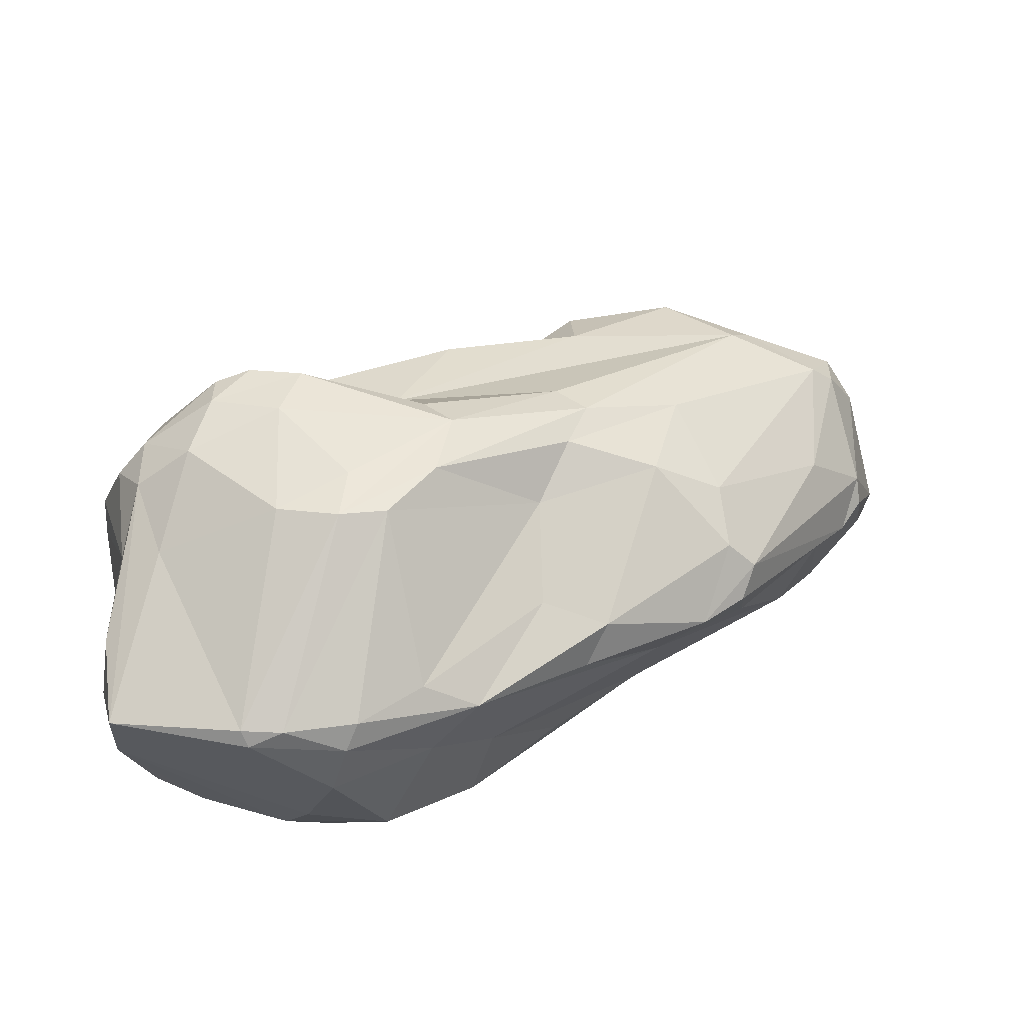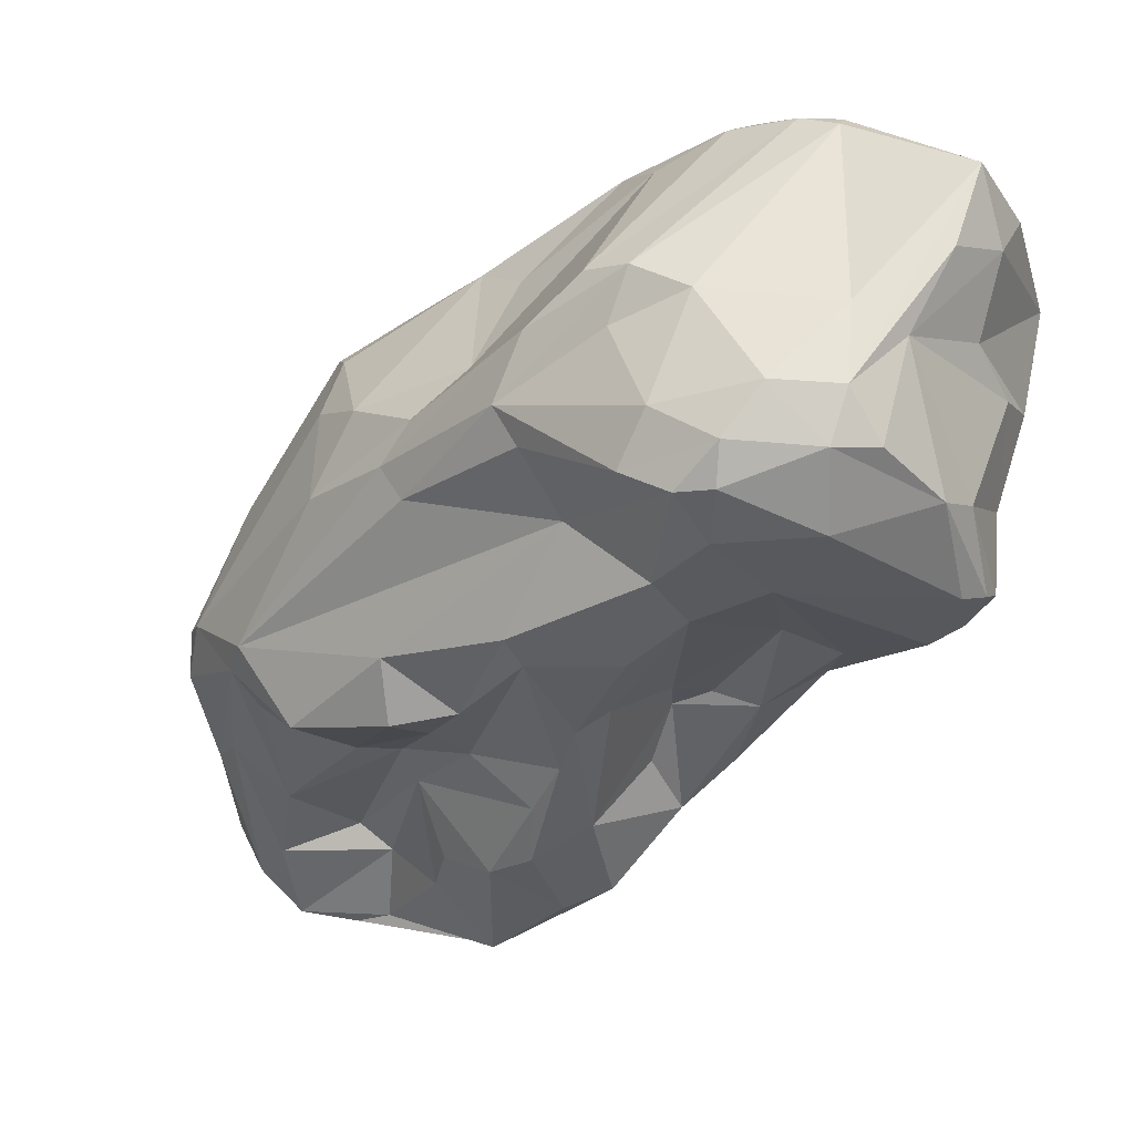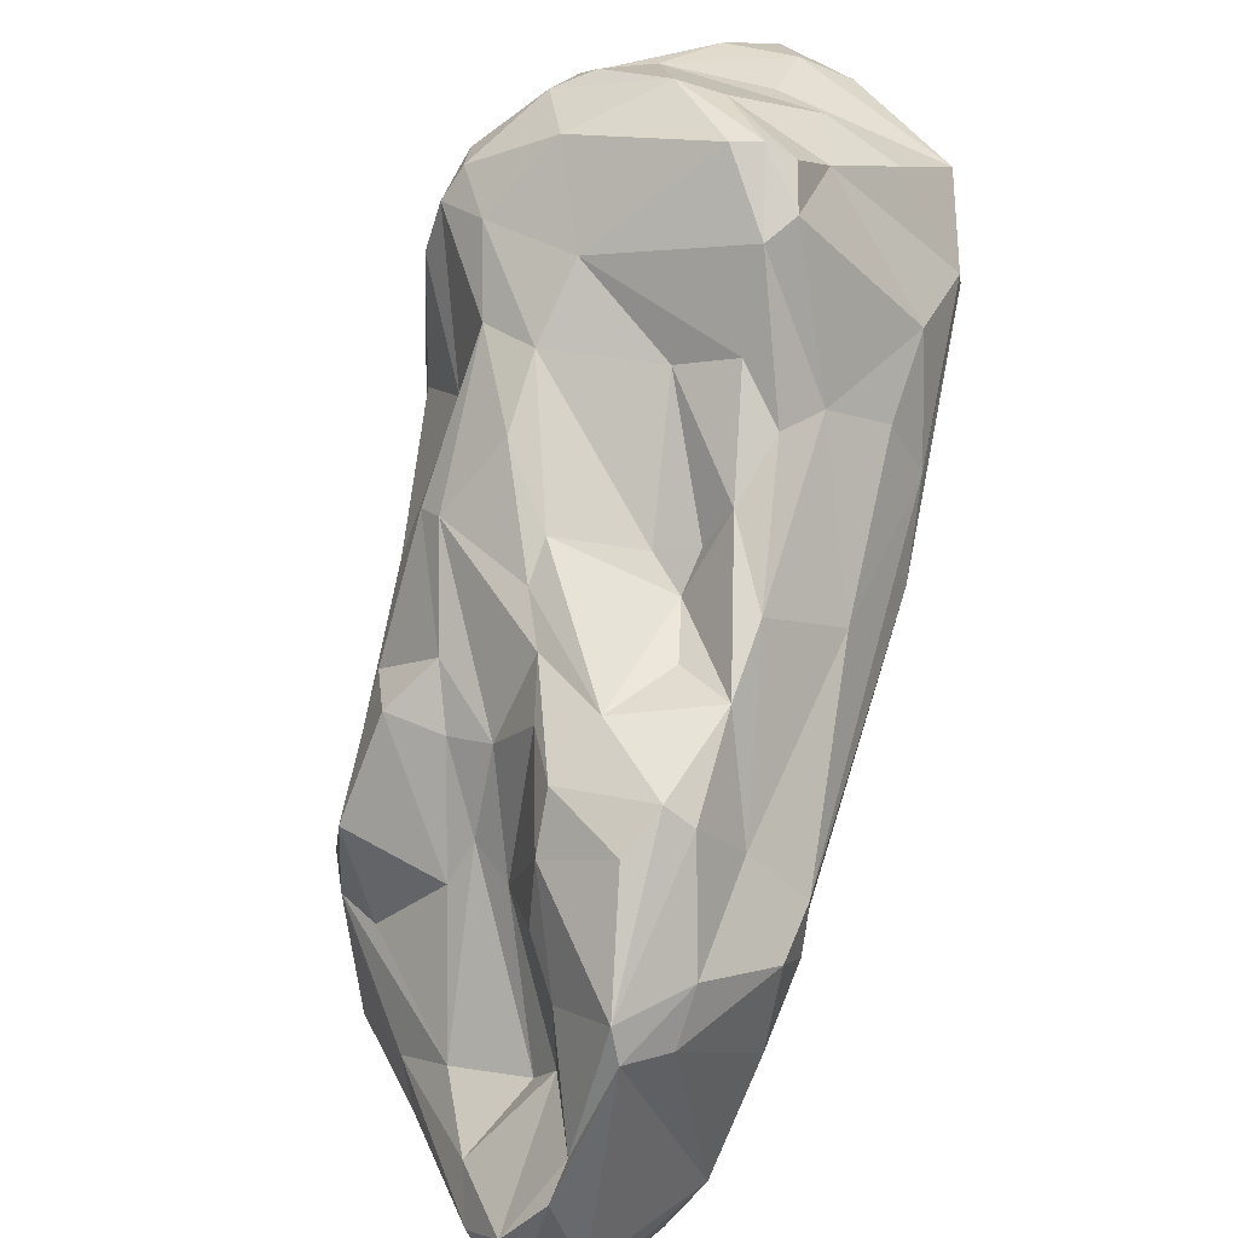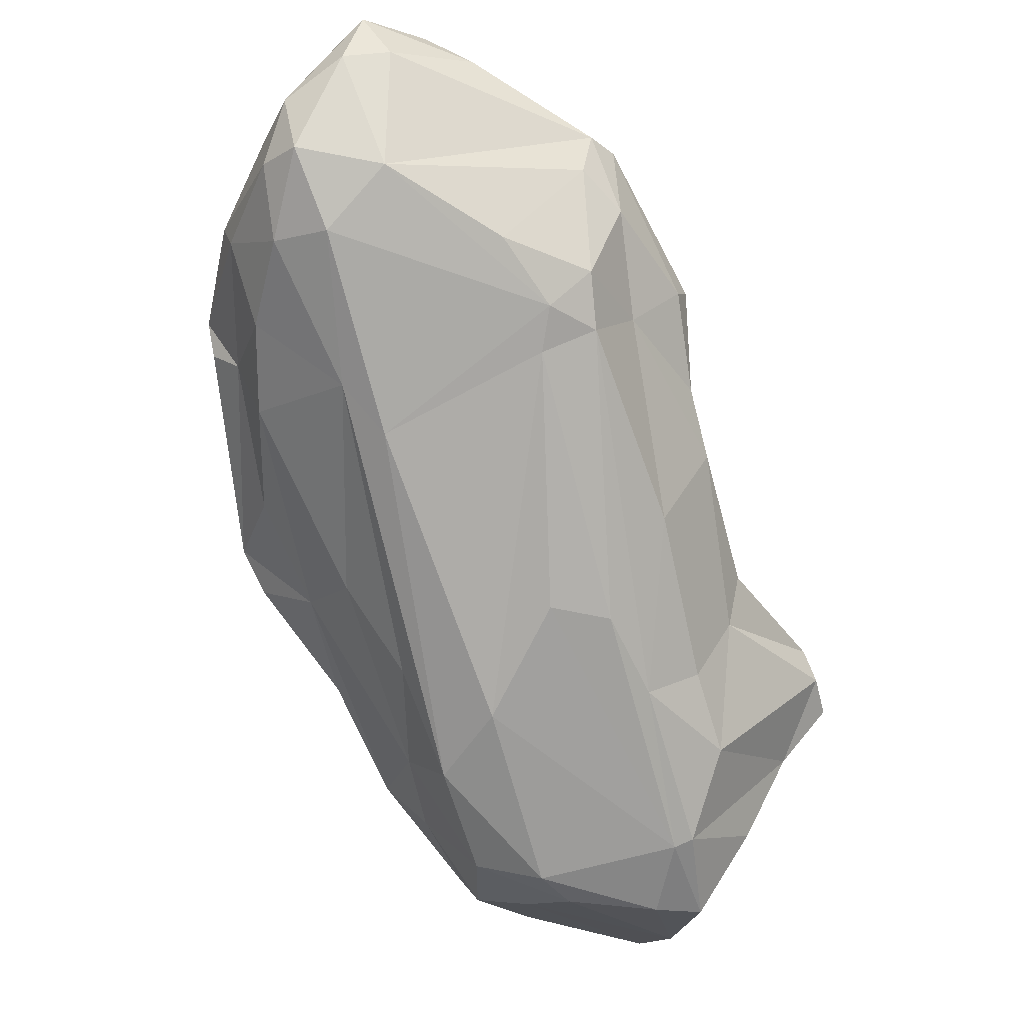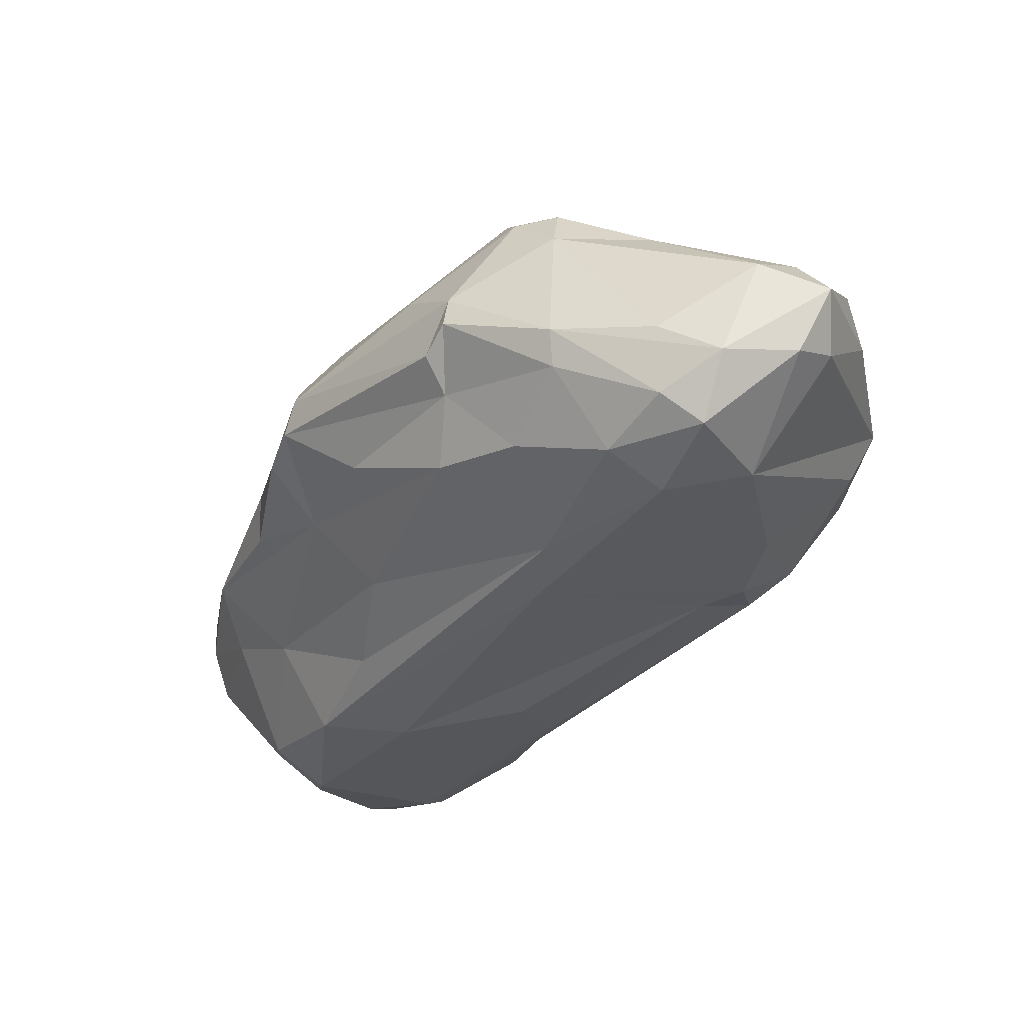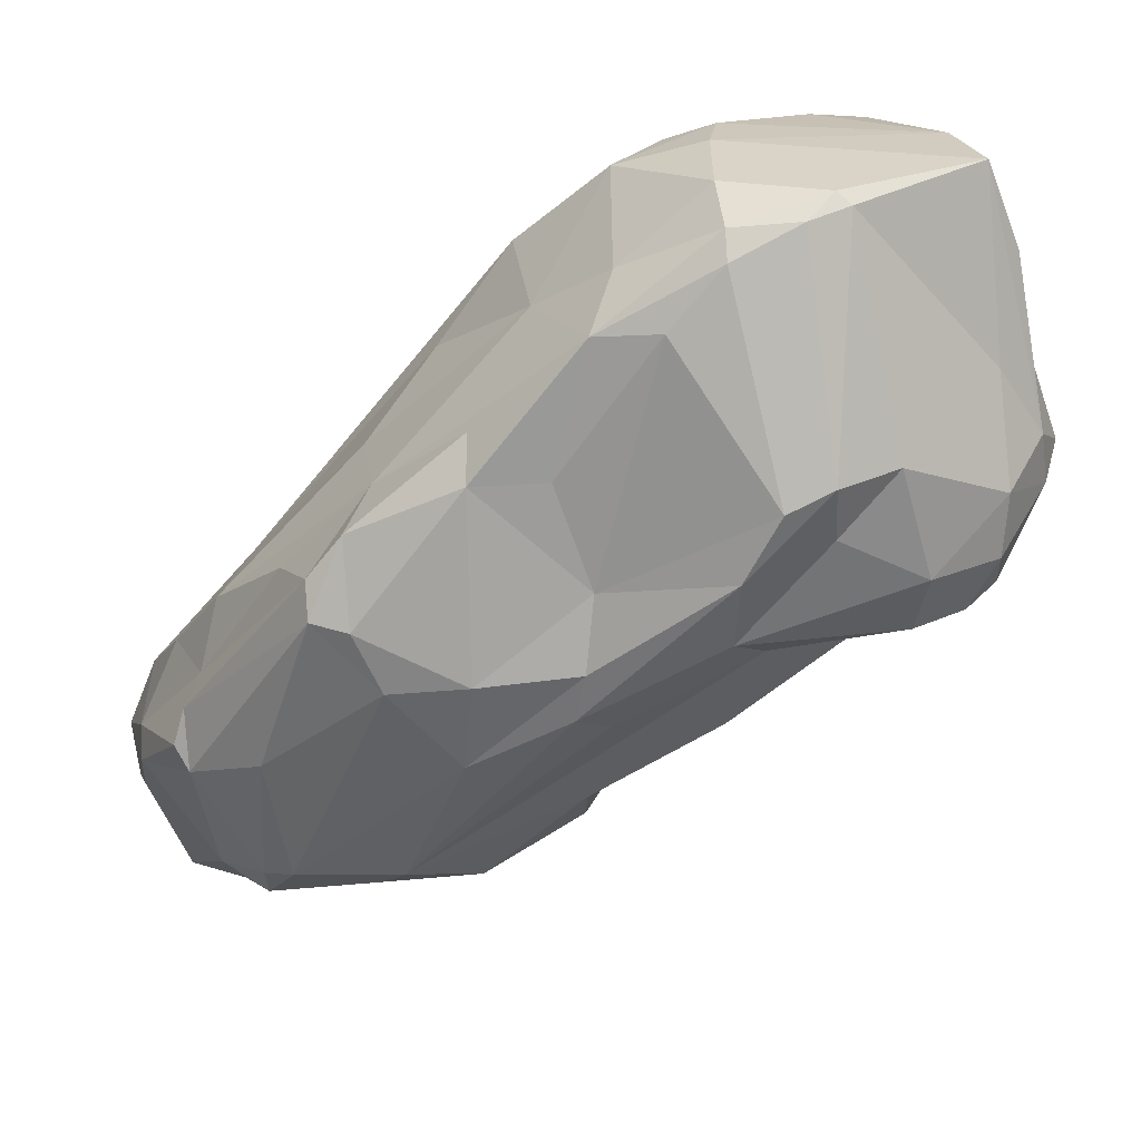
<metadata>
{"format":"obj","ext":"obj","renderer":"f3d","projection":"perspective","resolution":1024,"background":"white","views":[{"elev":26.0,"azim":-0.3,"up":"+Y"},{"elev":13.6,"azim":-144.4,"up":"+Z"},{"elev":-58.7,"azim":-106.0,"up":"+Z"},{"elev":-69.9,"azim":150.7,"up":"+Y"},{"elev":-28.3,"azim":103.9,"up":"+Y"},{"elev":66.2,"azim":155.5,"up":"+Z"}]}
</metadata>
<code>
g default
v -16.41 1.098 17.17
v -9.229 0.4474 12.39
v -12.97 0.5218 15.47
v -11.28 1.317 13.58
v -12.69 0.4758 14.81
v -13.09 1.762 15.72
v -11.99 1.541 14.46
v -12.38 1.059 14.23
v -14.6 0.2521 21.26
v -12.1 0.1744 13.34
v -10.82 0.7736 19.59
v -11.04 0.3038 19.65
v -9.699 0.4973 19.04
v -11.37 1.755 14.97
v -13.92 -1.699 19.74
v -15.25 -1.527 18.52
v -15.09 -1.604 18.68
v -12.34 -1.649 16.76
v -9.2 2.72 15.94
v -9.985 2.483 17.51
v -12.39 1.63 14.97
v -11.85 1.366 13.84
v -13.47 0.4494 21.12
v -9.043 2.25 15.18
v -10.58 1.181 13.55
v -14.33 2.35 19.93
v -11.56 1.915 18.9
v -12.67 2.593 19.44
v -8.221 -1.213 14.31
v -12.51 2.851 18.76
v -8.665 1.419 13.91
v -13.6 0.1434 21.16
v -8.314 1.155 13.14
v -9.074 0.7292 13.5
v -10.38 -0.7746 18
v -10.21 0.8645 13.09
v -10.37 1.329 14.39
v -16.1 0.4024 16.73
v -16.49 1.122 18.03
v -13.08 -0.9514 15.43
v -11.29 -1.09 13.88
v -11.79 0.7313 13.12
v -11.71 -0.3913 13.74
v -10.94 -0.9402 13.37
v -7.835 0.5012 16.69
v -12.7 2.64 16.29
v -12.71 1.815 15.45
v -13.6 2.262 16.35
v -10.7 -1.201 13.87
v -9.812 -1.41 15.95
v -14.58 -0.3126 16.39
v -14.48 0.09606 15.96
v -7.613 0.7244 16.44
v -7.269 0.2533 15.23
v -7.399 -0.1082 15.23
v -7.313 -0.6234 14.14
v -13.18 0.8414 15.74
v -14.24 2.199 16.86
v -13.17 2.354 19.98
v -14.53 1.056 16.59
v -15.36 -1.492 19.55
v -14.4 -1.554 19.92
v -13.76 -0.4023 21.02
v -12.32 -1.595 19.18
v -15.9 -1.315 19.4
v -16.45 0.5025 17.09
v -15.06 -1.147 17.53
v -16.22 0.09381 17.75
v -13.6 2.59 19.55
v -11 -0.1572 12.78
v -9.902 -1.093 13.48
v -12.41 -1.739 18.2
v -13.86 -1.518 17.16
v -13.01 -1.6 16.57
v -9.96 2.817 15.25
v -14.15 3.254 18.41
v -14.35 3.09 18.99
v -10.7 0.4946 12.36
v -13.26 -1.444 20.1
v -14.14 2.664 17.3
v -13.15 2.641 17.73
v -7.348 0.749 13.11
v -7.795 1.526 14.23
v -7.864 0.9972 12.78
v -8.207 1.766 14.47
v -7.79 -0.9198 14.76
v -15.85 0.6372 16.56
v -14.9 0.5409 16.3
v -11.02 2.655 17.99
v -11.24 2.445 18.43
v -11.17 2.134 15.24
v -11.72 2.361 15.59
v -11.1 2.791 16.15
v -11.36 2.747 17.72
v -11.13 2.716 15.45
v -12.58 2.792 16.56
v -14.73 3.248 18.3
v -15.61 1.801 19.85
v -16.18 2.189 18.69
v -16.19 0.5072 19.36
v -16.06 1.586 19.56
v -16.47 1.584 18.14
v -10.41 -0.1341 12.59
v -15.1 3.089 18.78
v -14.88 2.88 17.8
v -15.8 2.419 17.91
v -15.87 2.557 18.71
v -15.02 2.039 17.22
v -12.79 0.06007 14.23
v -12.24 0.4983 13.36
v -12.83 2.893 18.42
v -7.207 0.07753 14.13
v -16.29 0.09821 18.79
v -7.946 2.067 15.76
v -8.197 2.252 15.9
v -7.934 2.103 15.28
v -15.1 3.132 18.35
v -8.282 1.491 17.01
v -7.534 0.4604 12.42
v -10.37 0.3305 12.3
v -7.194 -0.2892 13.49
v -7.513 -0.9141 13.75
v -9.519 1.763 18.2
v -7.653 1.03 16.4
v -7.62 1.607 15.26
v -12.22 0.3349 20.57
v -8.055 -0.5869 15.79
v -9.426 1.264 18.65
v -9.253 0.6335 18.74
v -9.125 0.982 18.59
v -10.25 2.105 18.37
v -12.73 -0.255 20.46
v -11.35 -1.251 18.41
v -13.87 0.3247 15.55
v -14.67 0.4357 21.23
v -14.23 0.4322 21.26
v -16.09 -0.6584 18.53
v -15.89 2.298 19.22
v -16.27 0.267 20.17
v -16.17 0.9758 20.28
v -14.37 -1.026 16.88
v -13.38 0.4521 15.65
v -8.965 2.589 15.63
v -16.08 0.3635 20.95
v -16.13 -0.335 20.36
v -14.11 -1.147 20.39
v -11.53 1.064 19.62
v -9.426 0.6161 13.24
v -10.88 -1.242 14.35
v -9.167 -1.222 15.74
v -8.252 0.7886 12.32
v -8.814 0.5 12.24
v -7.518 -0.2215 12.77
v -8.554 -0.444 16.72
v -8.431 -1.039 13.42
v -7.954 -0.06035 12.5
v -10.19 -0.03758 18.66
v -13.67 2.362 20.08
v -16.51 0.8039 17.14
v -12.08 -0.6265 19.67
v -9.157 0.04397 17.88
v -13.34 -0.05917 14.8
v -8.126 0.1698 16.55
v -15.31 2.717 19.27
v -10.44 1.67 14.84
v -9.944 1.791 14.79
v -12.8 0.6552 20.71
g pPlatonic6
f 167 126 147
f 167 23 126
f 32 132 126
f 120 155 103
f 156 155 120
f 103 70 120
f 159 102 1
f 151 33 84
f 158 30 69
f 69 26 158
f 151 2 148
f 78 36 2
f 2 36 148
f 3 8 5
f 109 3 5
f 3 142 57
f 1 106 108
f 4 36 78
f 25 36 4
f 4 37 25
f 8 109 5
f 3 134 142
f 58 6 57
f 58 48 6
f 48 47 6
f 37 4 7
f 7 4 22
f 22 21 7
f 22 4 42
f 57 6 3
f 8 3 6
f 6 47 8
f 21 8 47
f 144 146 9
f 9 146 63
f 70 43 10
f 10 43 109
f 147 126 11
f 126 12 11
f 12 13 11
f 126 132 160
f 160 157 126
f 126 157 12
f 12 157 13
f 165 37 14
f 14 37 7
f 14 7 21
f 15 17 72
f 16 73 17
f 73 74 17
f 74 18 17
f 18 72 17
f 19 20 115
f 11 13 128
f 11 128 131
f 11 131 27
f 21 22 8
f 22 110 8
f 42 110 22
f 136 32 23
f 136 9 32
f 34 37 165
f 34 148 37
f 62 15 79
f 24 143 31
f 31 165 166
f 25 37 36
f 26 164 98
f 26 98 135
f 26 135 158
f 158 136 59
f 158 135 136
f 59 136 23
f 158 59 28
f 59 27 28
f 28 27 90
f 27 59 167
f 28 30 158
f 28 90 89
f 44 103 71
f 71 103 155
f 150 50 29
f 29 49 155
f 155 122 29
f 89 94 30
f 81 111 94
f 30 28 89
f 89 90 20
f 20 90 131
f 33 31 85
f 31 34 165
f 31 33 34
f 63 132 32
f 32 9 63
f 63 146 79
f 100 65 139
f 100 137 65
f 33 148 34
f 27 131 90
f 27 167 147
f 26 69 77
f 26 77 164
f 8 110 109
f 151 148 33
f 150 154 35
f 37 148 36
f 67 68 38
f 38 68 66
f 38 159 87
f 66 159 38
f 159 1 87
f 66 39 159
f 159 39 102
f 68 39 66
f 39 101 102
f 68 113 39
f 39 113 101
f 109 162 134
f 67 73 16
f 73 67 141
f 40 51 162
f 40 73 141
f 162 43 40
f 40 41 73
f 43 162 109
f 43 41 40
f 43 44 41
f 38 51 67
f 38 87 51
f 87 52 51
f 87 88 52
f 78 110 42
f 10 110 78
f 123 20 131
f 123 131 128
f 123 128 130
f 118 123 130
f 118 130 124
f 130 45 124
f 124 45 53
f 130 129 45
f 45 129 163
f 129 161 163
f 47 46 21
f 46 48 80
f 80 96 46
f 108 105 58
f 58 80 48
f 48 46 47
f 58 105 80
f 44 71 49
f 71 155 49
f 49 29 50
f 49 50 149
f 134 3 109
f 51 52 162
f 134 162 52
f 88 134 52
f 75 166 95
f 112 121 82
f 112 54 121
f 54 56 121
f 53 163 55
f 45 163 53
f 53 55 54
f 54 55 56
f 56 122 121
f 163 127 55
f 55 127 86
f 55 86 56
f 56 86 122
f 86 29 122
f 60 57 142
f 60 58 57
f 60 108 58
f 59 23 167
f 96 92 46
f 80 81 96
f 142 134 60
f 60 134 88
f 100 113 137
f 61 145 65
f 62 145 61
f 62 146 145
f 79 146 62
f 15 72 64
f 64 72 50
f 61 15 62
f 61 65 17
f 61 17 15
f 137 16 65
f 16 17 65
f 67 16 68
f 68 16 137
f 137 113 68
f 104 164 77
f 76 97 104
f 104 77 76
f 43 70 44
f 44 70 103
f 104 117 107
f 164 104 107
f 107 138 164
f 166 75 24
f 72 18 149
f 72 149 50
f 41 74 73
f 149 18 74
f 41 149 74
f 44 49 41
f 143 24 75
f 24 31 166
f 76 77 30
f 77 69 30
f 4 78 42
f 119 84 82
f 82 84 83
f 84 85 83
f 33 85 84
f 127 150 86
f 86 150 29
f 1 108 87
f 108 88 87
f 88 108 60
f 166 91 95
f 92 95 91
f 91 14 92
f 91 165 14
f 92 14 46
f 14 21 46
f 96 93 92
f 93 81 19
f 19 75 93
f 94 19 81
f 94 89 19
f 93 95 92
f 75 95 93
f 96 81 93
f 80 97 81
f 97 76 81
f 81 76 111
f 76 30 111
f 138 98 164
f 144 138 140
f 144 98 138
f 113 100 101
f 101 138 99
f 100 139 101
f 102 101 99
f 97 80 105
f 105 117 97
f 106 117 105
f 107 117 106
f 117 104 97
f 102 99 107
f 1 102 106
f 102 107 106
f 106 105 108
f 141 67 51
f 51 40 141
f 110 10 109
f 111 30 94
f 124 53 54
f 125 112 82
f 82 83 125
f 125 83 116
f 114 116 115
f 116 143 115
f 115 143 19
f 116 83 143
f 83 85 143
f 85 31 143
f 107 99 138
f 124 114 118
f 115 123 118
f 118 114 115
f 154 127 163
f 151 84 119
f 120 70 78
f 153 122 155
f 121 122 153
f 153 119 121
f 121 119 82
f 153 156 119
f 155 156 153
f 156 120 152
f 123 115 20
f 125 124 54
f 112 125 54
f 124 125 114
f 116 114 125
f 9 136 135
f 135 144 9
f 65 145 139
f 163 161 154
f 64 150 133
f 133 150 35
f 64 50 150
f 32 126 23
f 154 150 127
f 157 129 13
f 13 129 130
f 13 130 128
f 79 132 63
f 79 160 132
f 98 144 135
f 144 139 145
f 101 140 138
f 139 140 101
f 139 144 140
f 89 20 19
f 19 143 75
f 146 144 145
f 165 91 166
f 70 10 78
f 147 11 27
f 49 149 41
f 152 2 151
f 120 2 152
f 120 78 2
f 119 152 151
f 119 156 152
f 35 154 157
f 154 161 157
f 79 15 64
f 157 161 129
f 133 35 160
f 160 35 157
f 64 133 160
f 160 79 64

</code>
